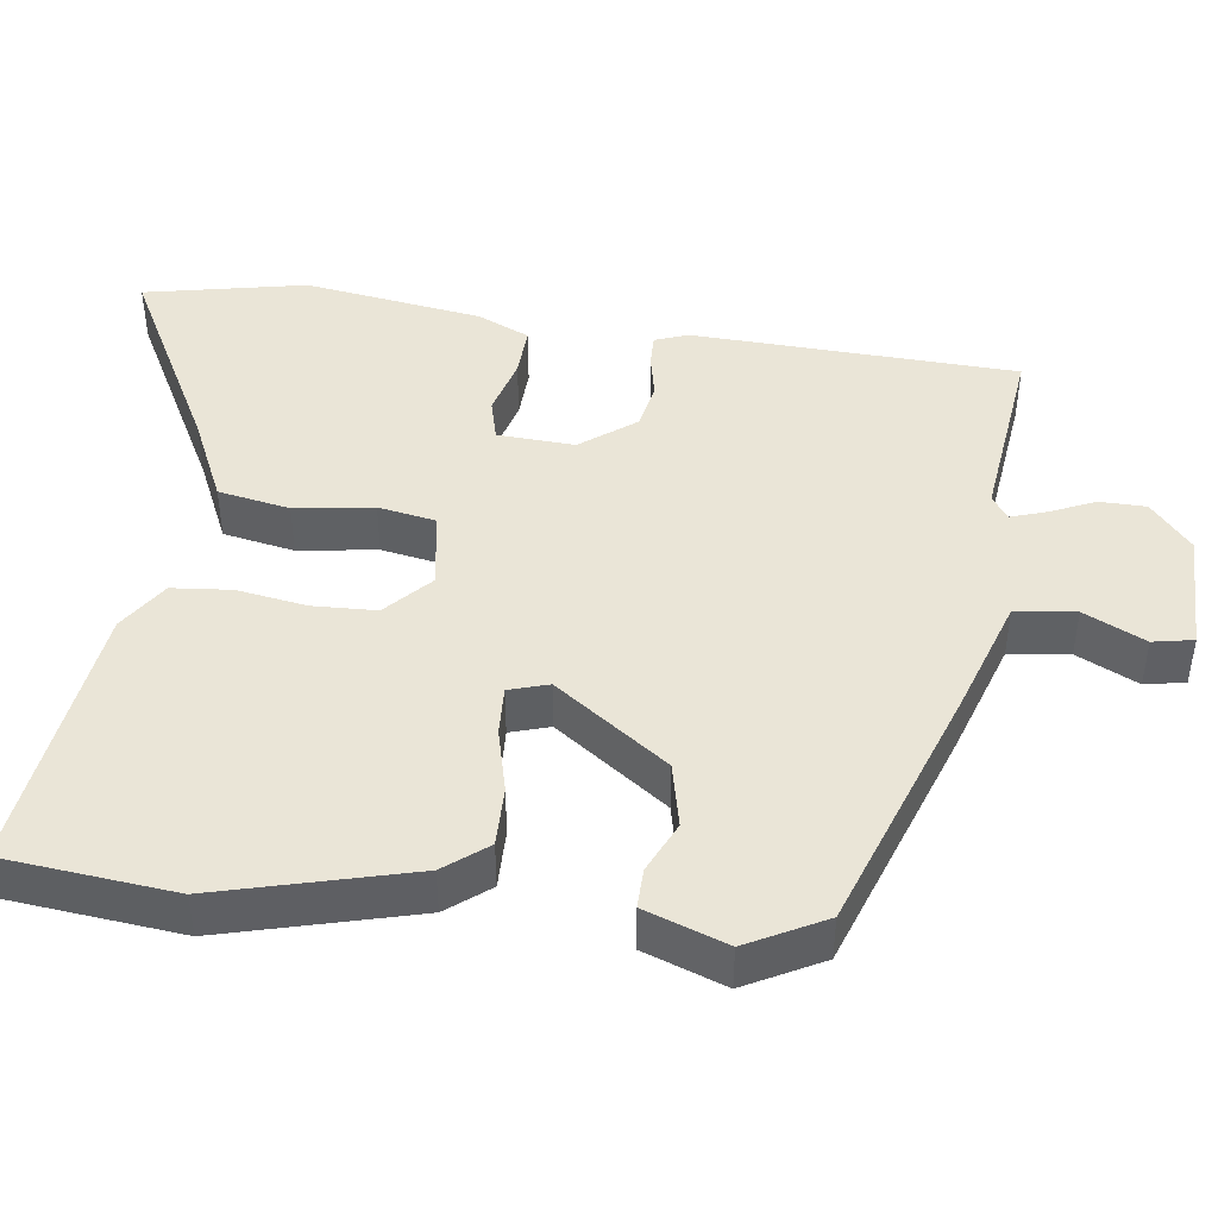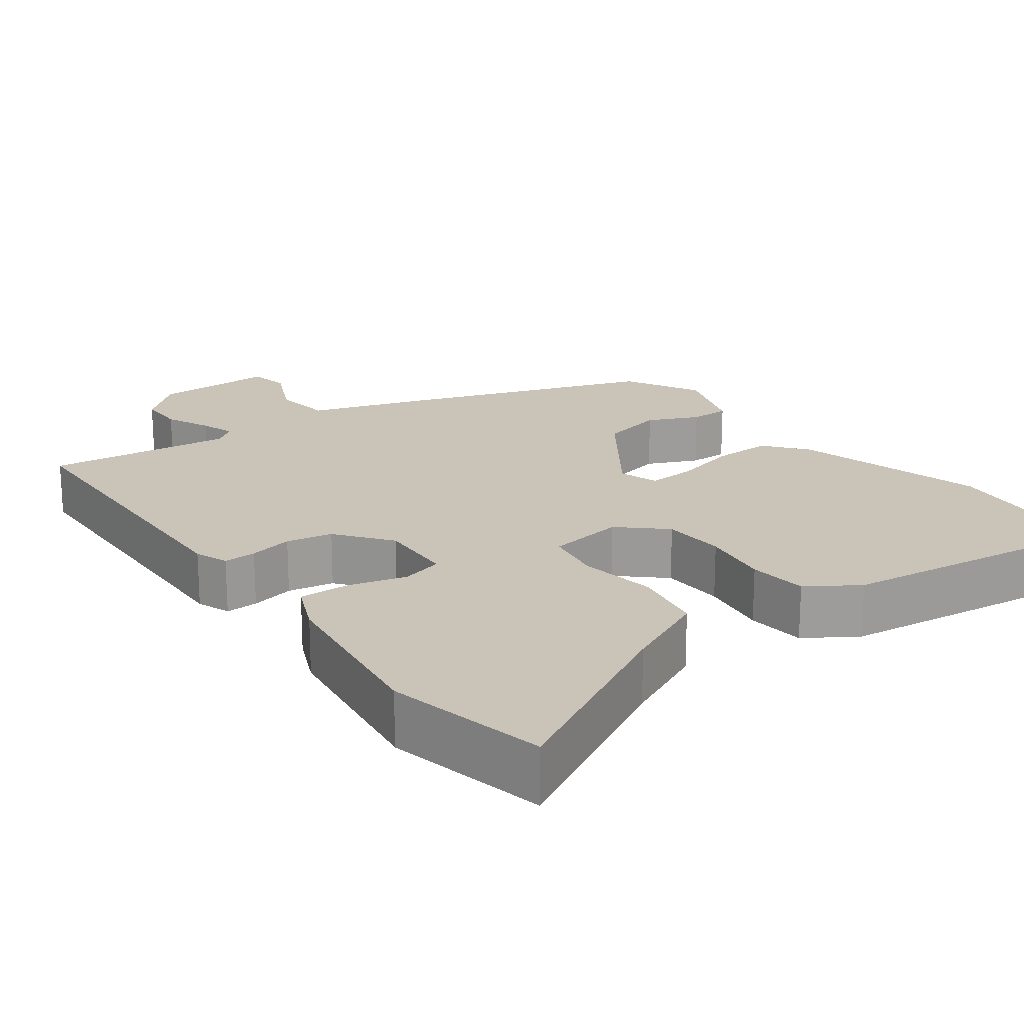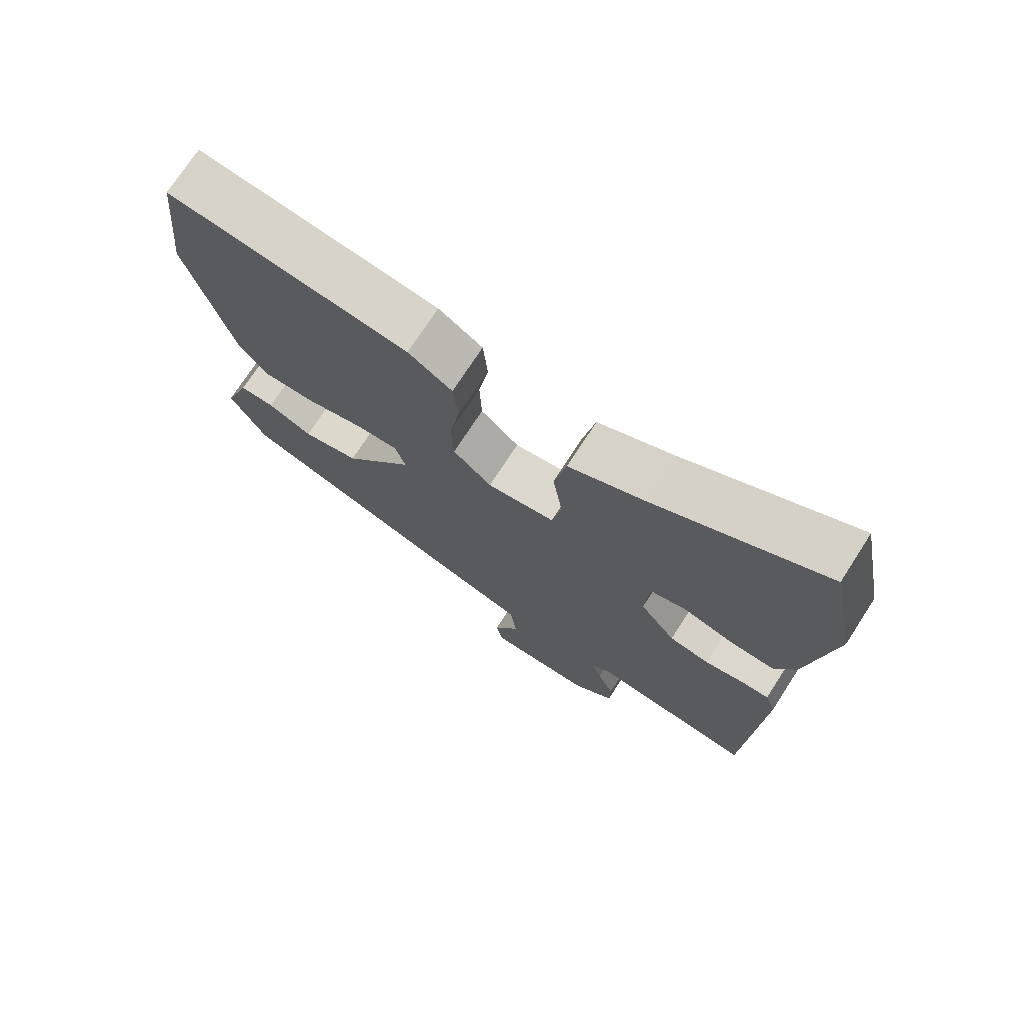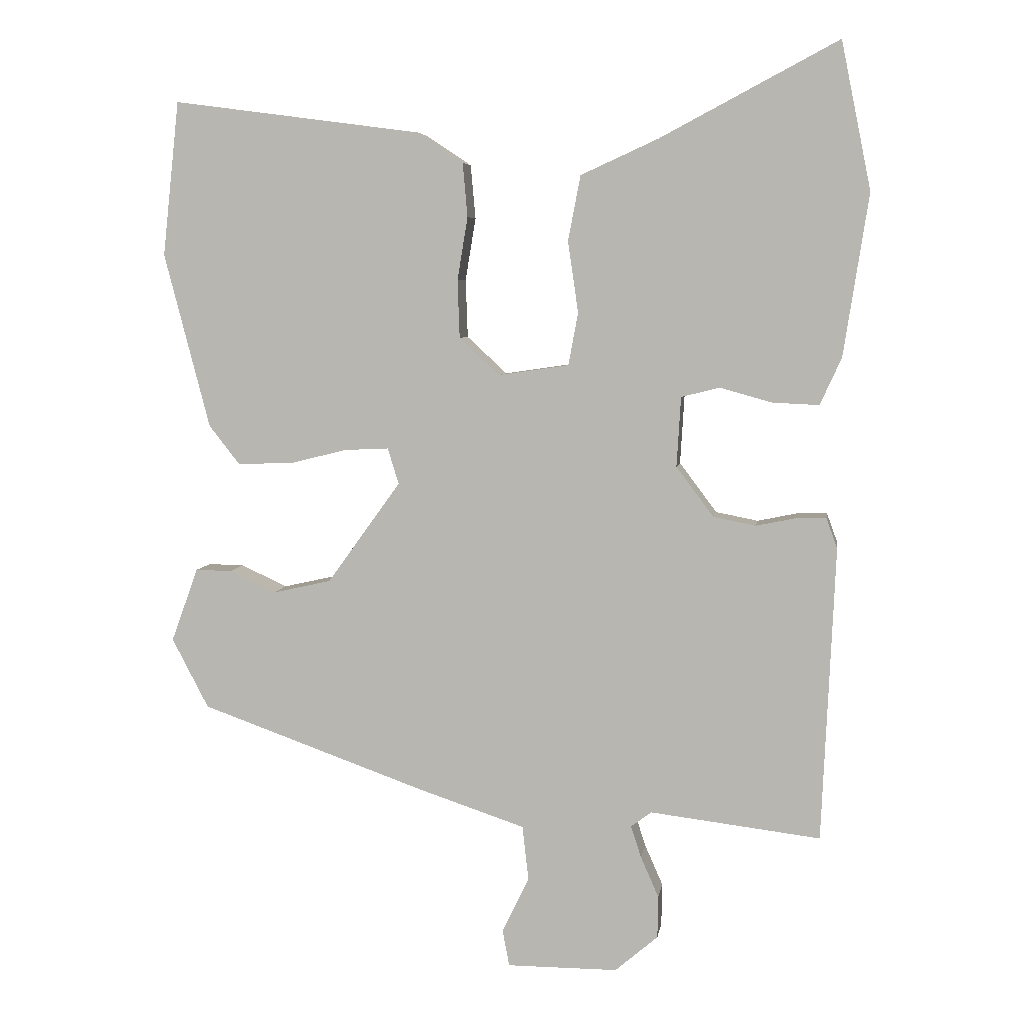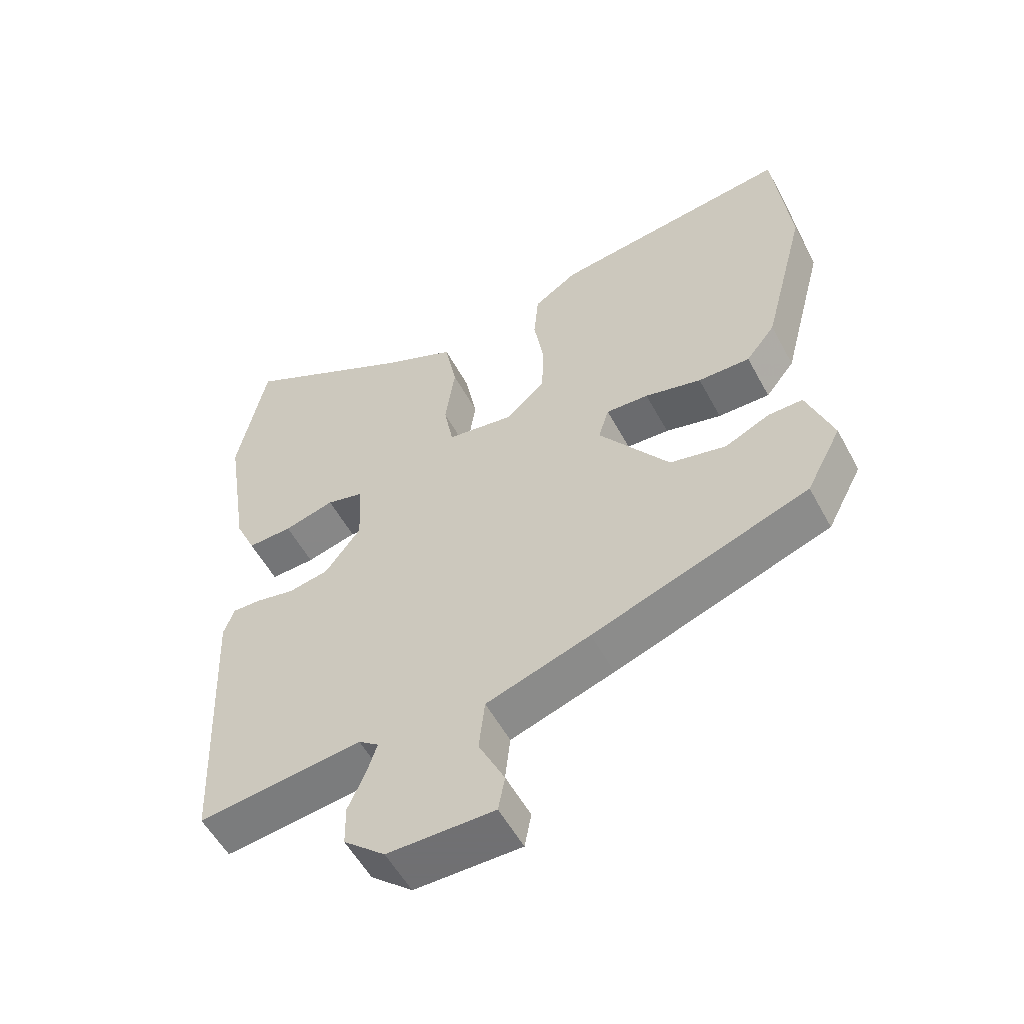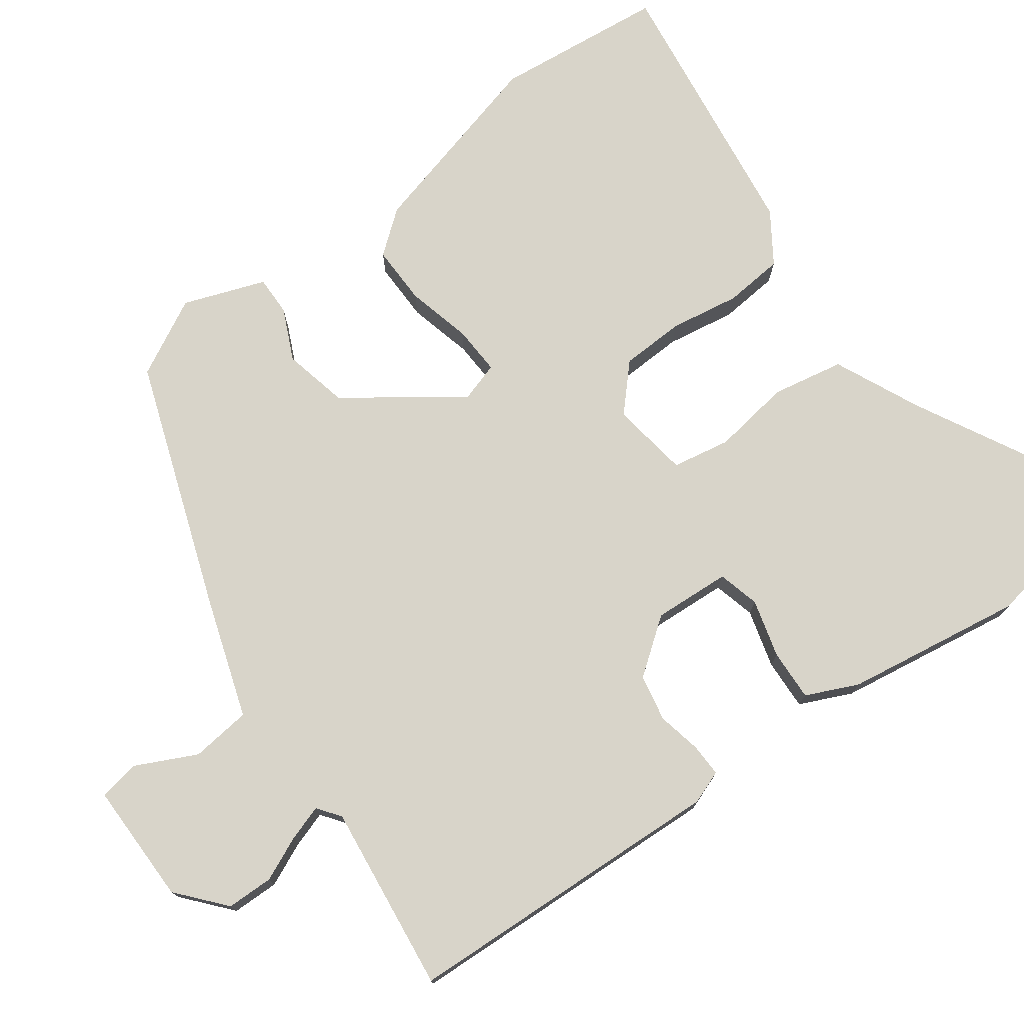
<metadata>
{"format":"obj","ext":"obj","renderer":"f3d","projection":"perspective","resolution":1024,"background":"white","views":[{"elev":44.4,"azim":97.4,"up":"+Y"},{"elev":20.0,"azim":-37.0,"up":"+Y"},{"elev":73.4,"azim":-147.1,"up":"+Z"},{"elev":5.8,"azim":-171.4,"up":"+Z"},{"elev":-55.0,"azim":28.0,"up":"+Z"},{"elev":75.5,"azim":-126.2,"up":"+Y"}]}
</metadata>
<code>
v 0.494 0.07 0.559
v 0.518 0.07 0.335
v 0.452 0.07 0.082
v 0.408 0.07 0.026
v 0.33 0.07 0.027
v 0.245 0.07 0.048
v 0.181 0.07 0.051
v 0.165 0.07 -0.001
v 0.271 0.07 -0.148
v 0.356 0.07 -0.167
v 0.423 0.07 -0.136
v 0.475 0.07 -0.135
v 0.514 0.07 -0.242
v 0.461 0.07 -0.343
v 0.136 0.07 -0.459
v -0.02 0.07 -0.511
v -0.029 0.07 -0.59
v 0.01 0.07 -0.67
v 0 0.07 -0.723
v -0.16 0.07 -0.723
v -0.222 0.07 -0.67
v -0.223 0.07 -0.609
v -0.197 0.07 -0.55
v -0.182 0.07 -0.504
v -0.212 0.07 -0.482
v -0.458 0.07 -0.512
v -0.477 0.07 -0.086
v -0.461 0.07 -0.042
v -0.418 0.07 -0.043
v -0.36 0.07 -0.055
v -0.299 0.07 -0.043
v -0.245 0.07 0.029
v -0.251 0.07 0.13
v -0.306 0.07 0.144
v -0.382 0.07 0.123
v -0.449 0.07 0.12
v -0.48 0.07 0.188
v -0.516 0.07 0.422
v -0.473 0.07 0.635
v -0.216 0.07 0.499
v -0.104 0.07 0.448
v -0.086 0.07 0.354
v -0.101 0.07 0.251
v -0.087 0.07 0.175
v 0.015 0.07 0.16
v 0.073 0.07 0.214
v 0.076 0.07 0.298
v 0.061 0.07 0.389
v 0.068 0.07 0.467
v 0.134 0.07 0.511
v 0.494 0 0.559
v 0.518 0 0.335
v 0.452 0 0.082
v 0.408 0 0.026
v 0.33 0 0.027
v 0.245 0 0.048
v 0.181 0 0.051
v 0.165 0 -0.001
v 0.271 0 -0.148
v 0.356 0 -0.167
v 0.423 0 -0.136
v 0.475 0 -0.135
v 0.514 0 -0.242
v 0.461 0 -0.343
v 0.136 0 -0.459
v -0.02 0 -0.511
v -0.029 0 -0.59
v 0.01 0 -0.67
v 0 0 -0.723
v -0.16 0 -0.723
v -0.222 0 -0.67
v -0.223 0 -0.609
v -0.197 0 -0.55
v -0.182 0 -0.504
v -0.212 0 -0.482
v -0.458 0 -0.512
v -0.477 0 -0.086
v -0.461 0 -0.042
v -0.418 0 -0.043
v -0.36 0 -0.055
v -0.299 0 -0.043
v -0.245 0 0.029
v -0.251 0 0.13
v -0.306 0 0.144
v -0.382 0 0.123
v -0.449 0 0.12
v -0.48 0 0.188
v -0.516 0 0.422
v -0.473 0 0.635
v -0.216 0 0.499
v -0.104 0 0.448
v -0.086 0 0.354
v -0.101 0 0.251
v -0.087 0 0.175
v 0.015 0 0.16
v 0.073 0 0.214
v 0.076 0 0.298
v 0.061 0 0.389
v 0.068 0 0.467
v 0.134 0 0.511
f 4 5 6
f 3 4 6
f 2 3 6
f 1 2 6
f 50 1 6
f 49 50 6
f 48 49 6
f 47 48 6
f 46 47 6 7
f 45 46 7 8
f 44 45 8 9
f 40 41 42 43
f 39 40 43
f 38 39 43
f 37 38 43
f 36 37 43
f 35 36 43
f 34 35 43
f 33 34 43 44
f 32 33 44 9
f 28 29 30
f 27 28 30
f 26 27 30
f 25 26 30
f 24 25 30 31
f 21 22 23
f 20 21 23
f 19 20 23
f 18 19 23
f 17 18 23
f 16 17 23 24
f 15 16 24
f 14 15 24
f 13 14 24
f 12 13 24
f 11 12 24
f 10 11 24
f 9 10 24 31
f 9 31 32
f 56 55 54
f 56 54 53
f 56 53 52
f 56 52 51
f 56 51 100
f 56 100 99
f 56 99 98
f 56 98 97
f 57 56 97 96
f 58 57 96 95
f 59 58 95 94
f 93 92 91 90
f 93 90 89
f 93 89 88
f 93 88 87
f 93 87 86
f 93 86 85
f 93 85 84
f 94 93 84 83
f 59 94 83 82
f 80 79 78
f 80 78 77
f 80 77 76
f 80 76 75
f 81 80 75 74
f 73 72 71
f 73 71 70
f 73 70 69
f 73 69 68
f 73 68 67
f 74 73 67 66
f 74 66 65
f 74 65 64
f 74 64 63
f 74 63 62
f 74 62 61
f 74 61 60
f 81 74 60 59
f 82 81 59
f 1 51 52 2
f 2 52 53 3
f 3 53 54 4
f 4 54 55 5
f 5 55 56 6
f 6 56 57 7
f 7 57 58 8
f 8 58 59 9
f 9 59 60 10
f 10 60 61 11
f 11 61 62 12
f 12 62 63 13
f 13 63 64 14
f 14 64 65 15
f 15 65 66 16
f 16 66 67 17
f 17 67 68 18
f 18 68 69 19
f 19 69 70 20
f 20 70 71 21
f 21 71 72 22
f 22 72 73 23
f 23 73 74 24
f 24 74 75 25
f 25 75 76 26
f 26 76 77 27
f 27 77 78 28
f 28 78 79 29
f 29 79 80 30
f 30 80 81 31
f 31 81 82 32
f 32 82 83 33
f 33 83 84 34
f 34 84 85 35
f 35 85 86 36
f 36 86 87 37
f 37 87 88 38
f 38 88 89 39
f 39 89 90 40
f 40 90 91 41
f 41 91 92 42
f 42 92 93 43
f 43 93 94 44
f 44 94 95 45
f 45 95 96 46
f 46 96 97 47
f 47 97 98 48
f 48 98 99 49
f 49 99 100 50
f 50 100 51 1

</code>
